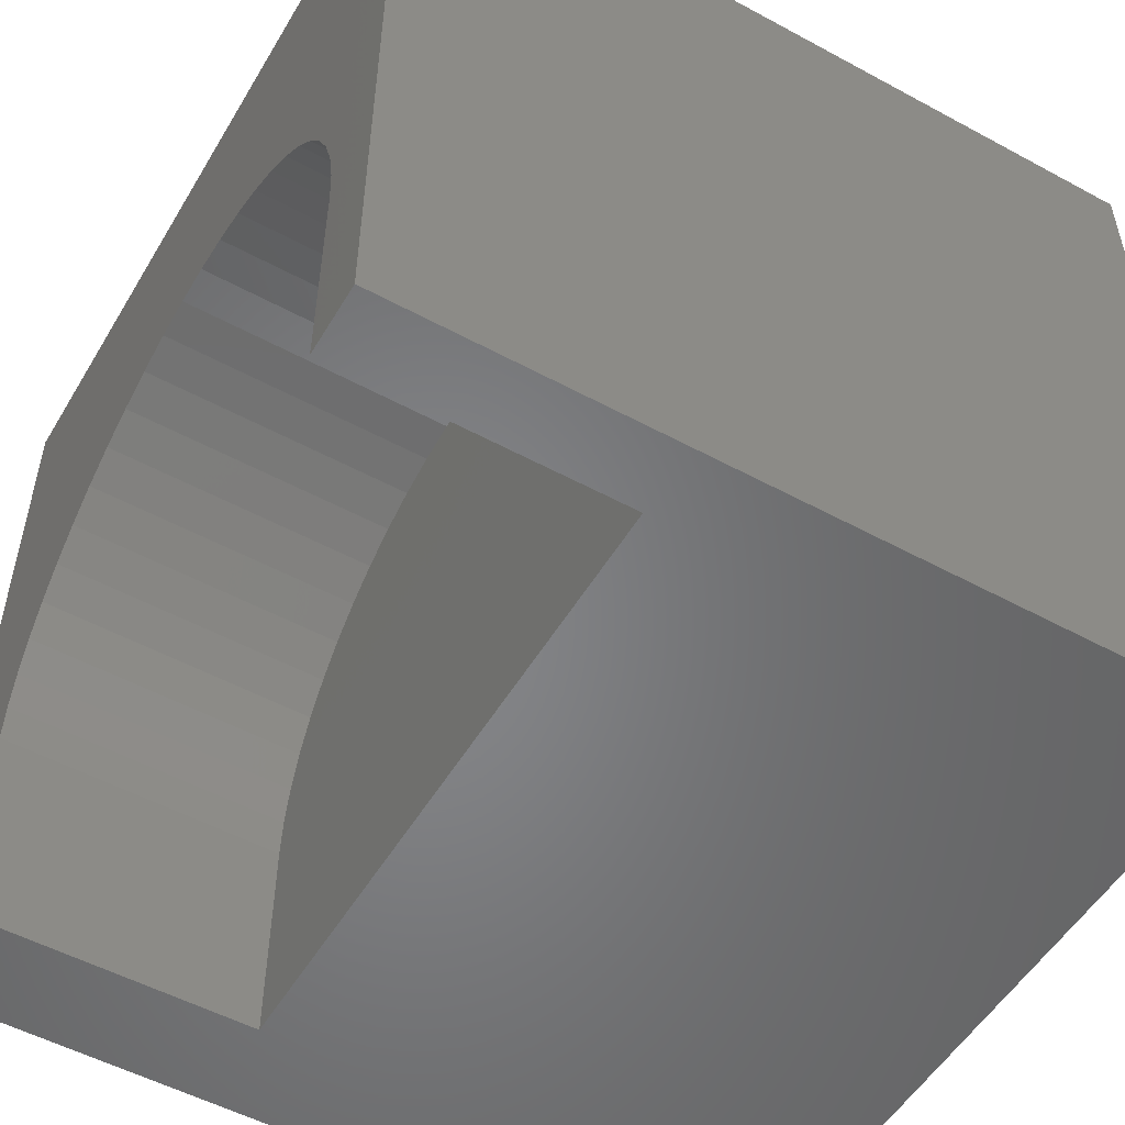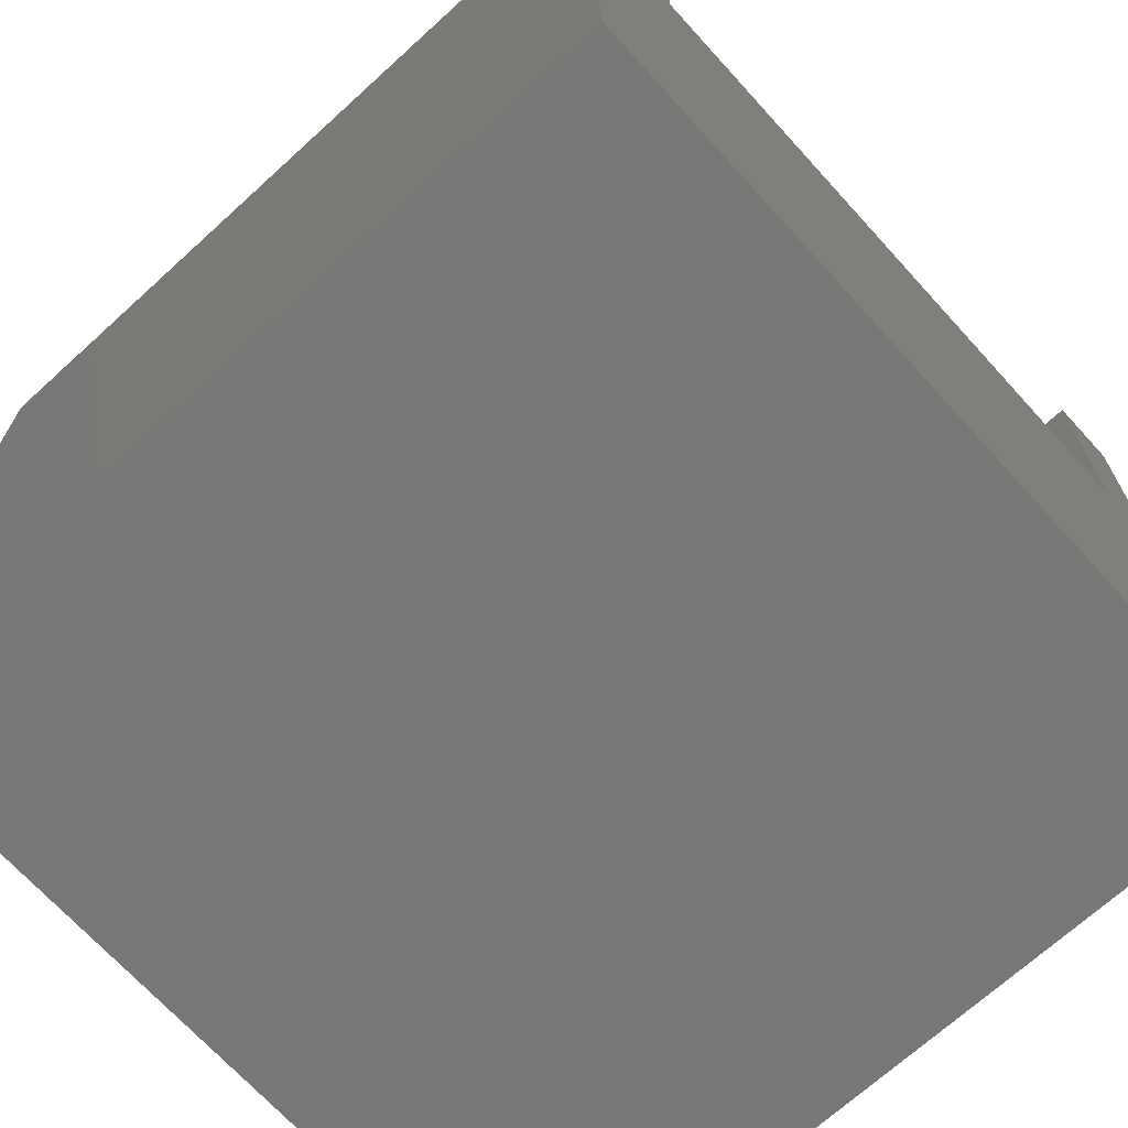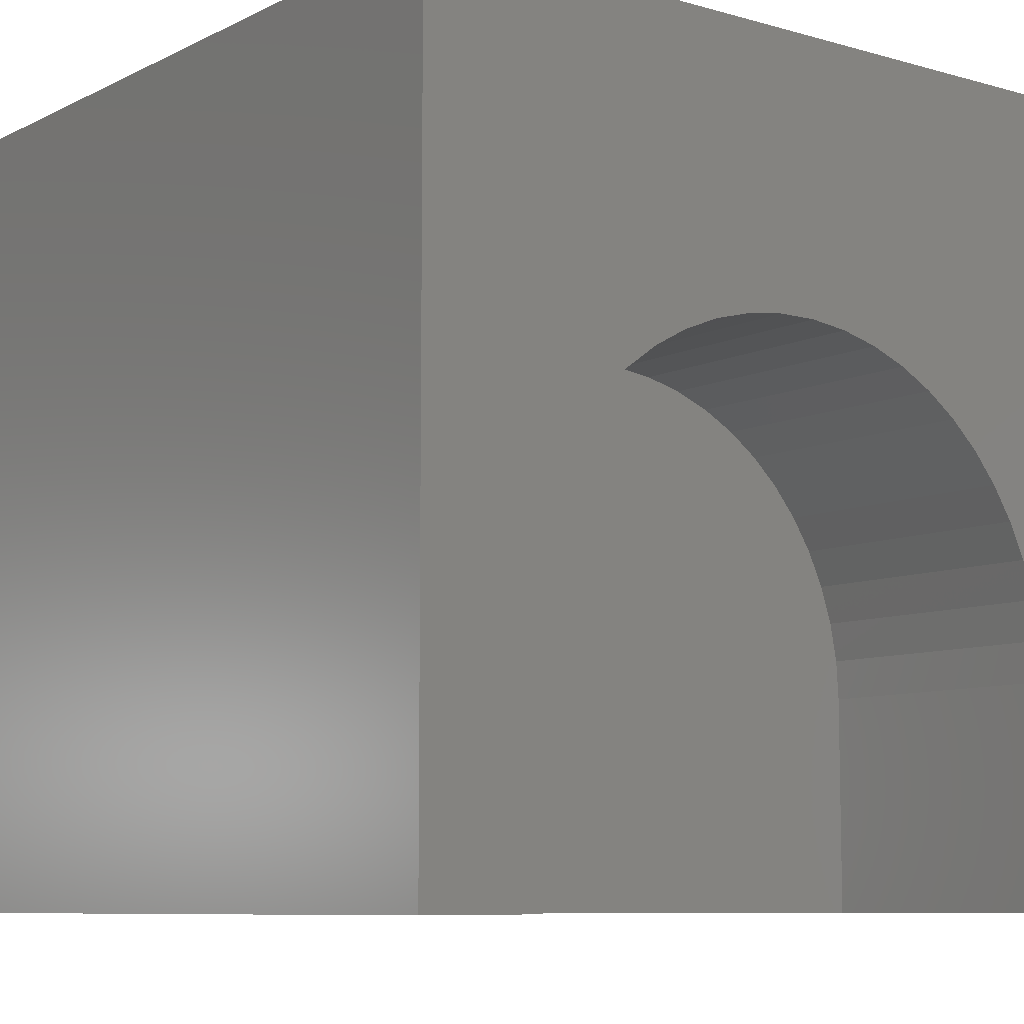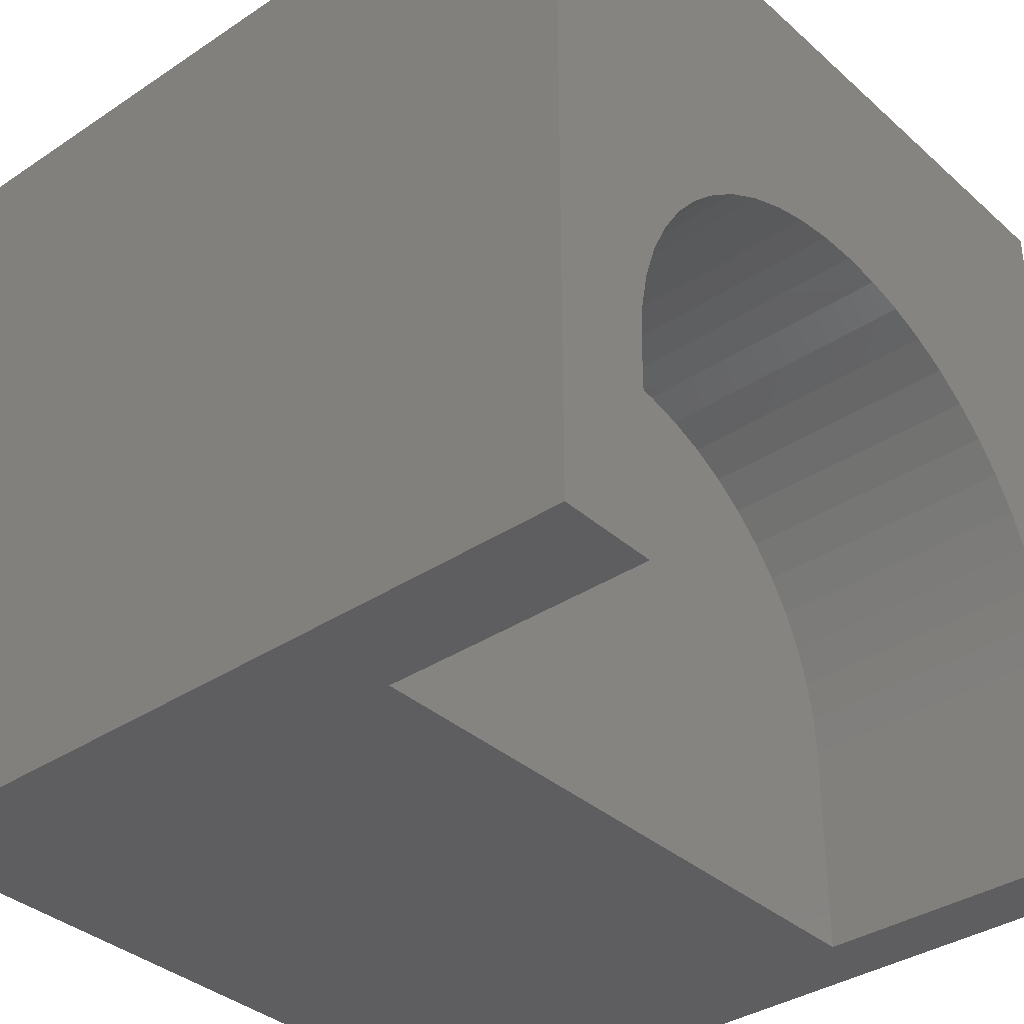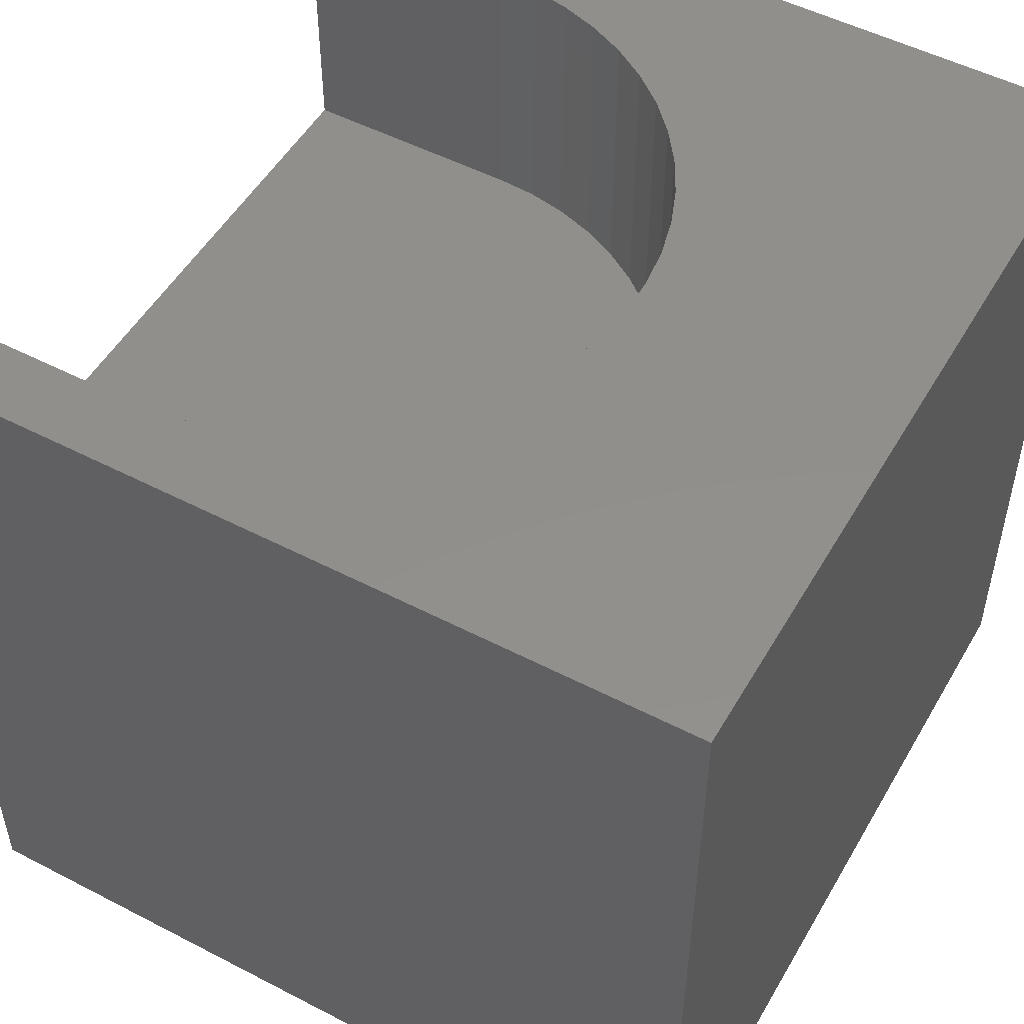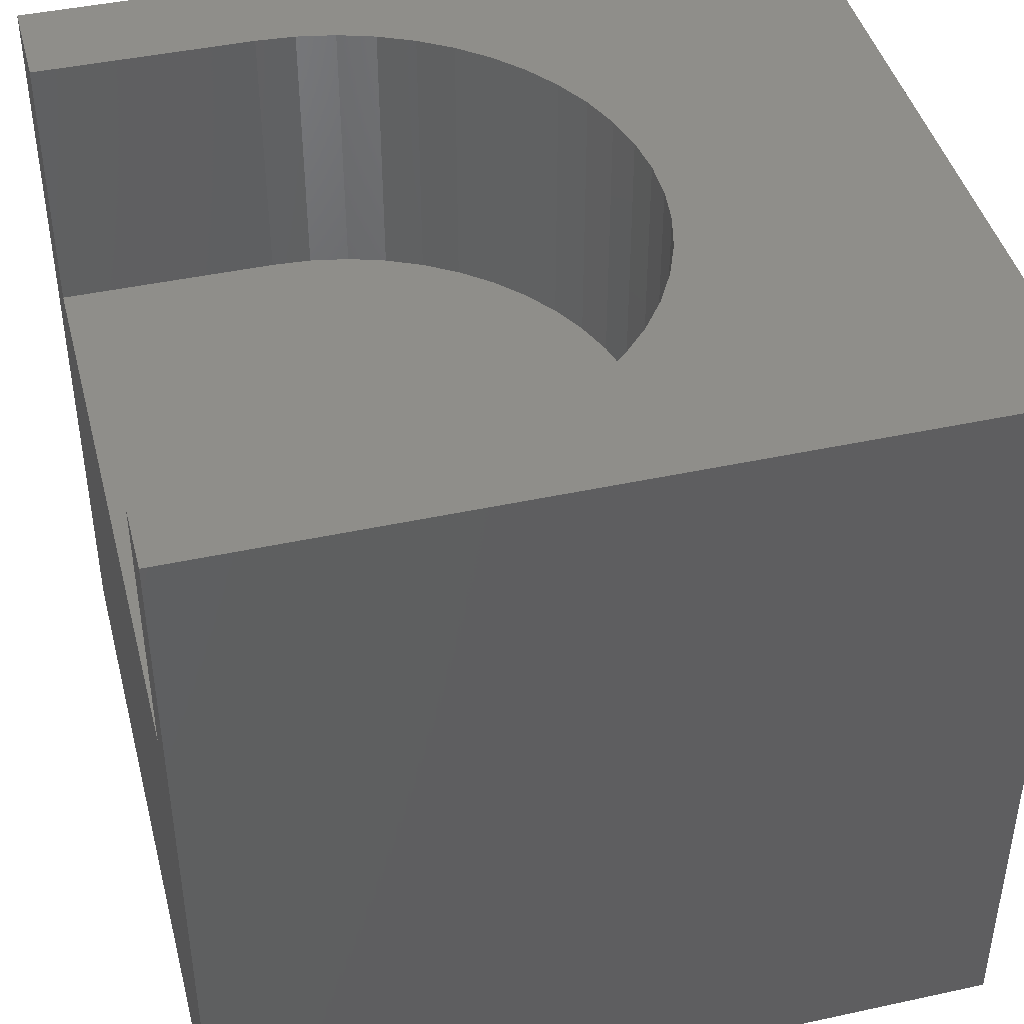
<metadata>
{"format":"stl","ext":"stl","renderer":"f3d","projection":"perspective","resolution":1024,"background":"white","views":[{"elev":-52.8,"azim":59.8,"up":"+Y"},{"elev":-69.8,"azim":-47.7,"up":"+Z"},{"elev":-8.4,"azim":-37.6,"up":"+Y"},{"elev":-36.0,"azim":-49.0,"up":"+Y"},{"elev":51.4,"azim":119.4,"up":"+Z"},{"elev":43.4,"azim":75.6,"up":"+Z"}]}
</metadata>
<code>
# stl→obj: 64 verts, 124 faces
v 0 10 10
v 0 10 0
v 0 0 10
v 0 0 0
v 3.103 6.057 10
v 3.536 6.296 10
v 3.995 6.478 10
v 1.276 0 10
v 1.276 2.734 10
v 1.307 3.228 10
v 1.4 3.713 10
v 8.396 5.048 10
v 8.661 4.63 10
v 10 10 10
v 8.871 4.183 10
v 9.024 3.713 10
v 9.116 3.228 10
v 10 0 10
v 9.147 2.734 10
v 9.147 0 10
v 5.949 6.6 10
v 6.428 6.478 10
v 6.887 6.296 10
v 7.321 6.057 10
v 1.552 4.183 10
v 1.763 4.63 10
v 2.028 5.048 10
v 2.343 5.429 10
v 2.703 5.767 10
v 7.72 5.767 10
v 8.081 5.429 10
v 4.474 6.6 10
v 4.965 6.662 10
v 5.459 6.662 10
v 10 10 0
v 10 0 0
v 9.147 0 6.556
v 1.276 0 6.556
v 1.276 2.734 6.556
v 9.147 2.734 6.556
v 9.116 3.228 6.556
v 9.024 3.713 6.556
v 8.871 4.183 6.556
v 8.661 4.63 6.556
v 8.396 5.048 6.556
v 8.081 5.429 6.556
v 7.72 5.767 6.556
v 7.321 6.057 6.556
v 6.887 6.296 6.556
v 6.428 6.478 6.556
v 5.949 6.6 6.556
v 5.459 6.662 6.556
v 4.965 6.662 6.556
v 4.474 6.6 6.556
v 3.995 6.478 6.556
v 3.536 6.296 6.556
v 3.103 6.057 6.556
v 2.703 5.767 6.556
v 2.343 5.429 6.556
v 2.028 5.048 6.556
v 1.763 4.63 6.556
v 1.552 4.183 6.556
v 1.4 3.713 6.556
v 1.307 3.228 6.556
f 1 2 3
f 3 2 4
f 5 6 1
f 1 6 7
f 8 9 3
f 3 9 10
f 3 10 1
f 1 10 11
f 12 13 14
f 14 13 15
f 15 16 14
f 14 16 17
f 14 17 18
f 18 17 19
f 18 19 20
f 21 22 14
f 14 22 23
f 14 23 24
f 11 25 1
f 1 25 26
f 1 26 27
f 27 28 1
f 1 28 29
f 1 29 5
f 24 30 14
f 14 30 31
f 14 31 12
f 7 32 1
f 1 32 33
f 1 33 14
f 14 33 34
f 14 34 21
f 35 14 36
f 36 14 18
f 2 35 4
f 4 35 36
f 14 35 1
f 1 35 2
f 18 20 37
f 8 3 38
f 38 3 4
f 38 4 37
f 37 4 36
f 37 36 18
f 38 39 8
f 8 39 9
f 40 19 17
f 40 17 41
f 41 17 16
f 41 16 42
f 42 16 15
f 42 15 43
f 43 15 13
f 43 13 44
f 44 13 12
f 44 12 45
f 45 12 31
f 45 31 46
f 46 31 30
f 46 30 47
f 47 30 24
f 47 24 48
f 48 24 23
f 48 23 49
f 49 23 22
f 49 22 50
f 50 22 21
f 50 21 51
f 51 21 34
f 51 34 52
f 52 34 33
f 52 33 53
f 53 33 32
f 53 32 54
f 54 32 7
f 54 7 55
f 55 7 6
f 55 6 56
f 56 6 5
f 56 5 57
f 57 5 29
f 57 29 58
f 58 29 28
f 58 28 59
f 59 28 27
f 59 27 60
f 60 27 26
f 60 26 61
f 61 26 25
f 61 25 62
f 62 25 11
f 62 11 63
f 63 11 10
f 63 10 64
f 64 10 9
f 64 9 39
f 40 37 19
f 19 37 20
f 38 37 39
f 39 37 40
f 43 44 39
f 39 44 45
f 39 45 46
f 40 41 39
f 39 41 42
f 39 42 43
f 46 47 39
f 39 47 48
f 39 48 49
f 39 52 53
f 53 54 39
f 39 54 55
f 39 55 64
f 64 55 63
f 63 55 56
f 63 56 57
f 49 50 39
f 39 50 51
f 39 51 52
f 59 60 61
f 57 58 63
f 63 58 59
f 63 59 62
f 62 59 61

</code>
